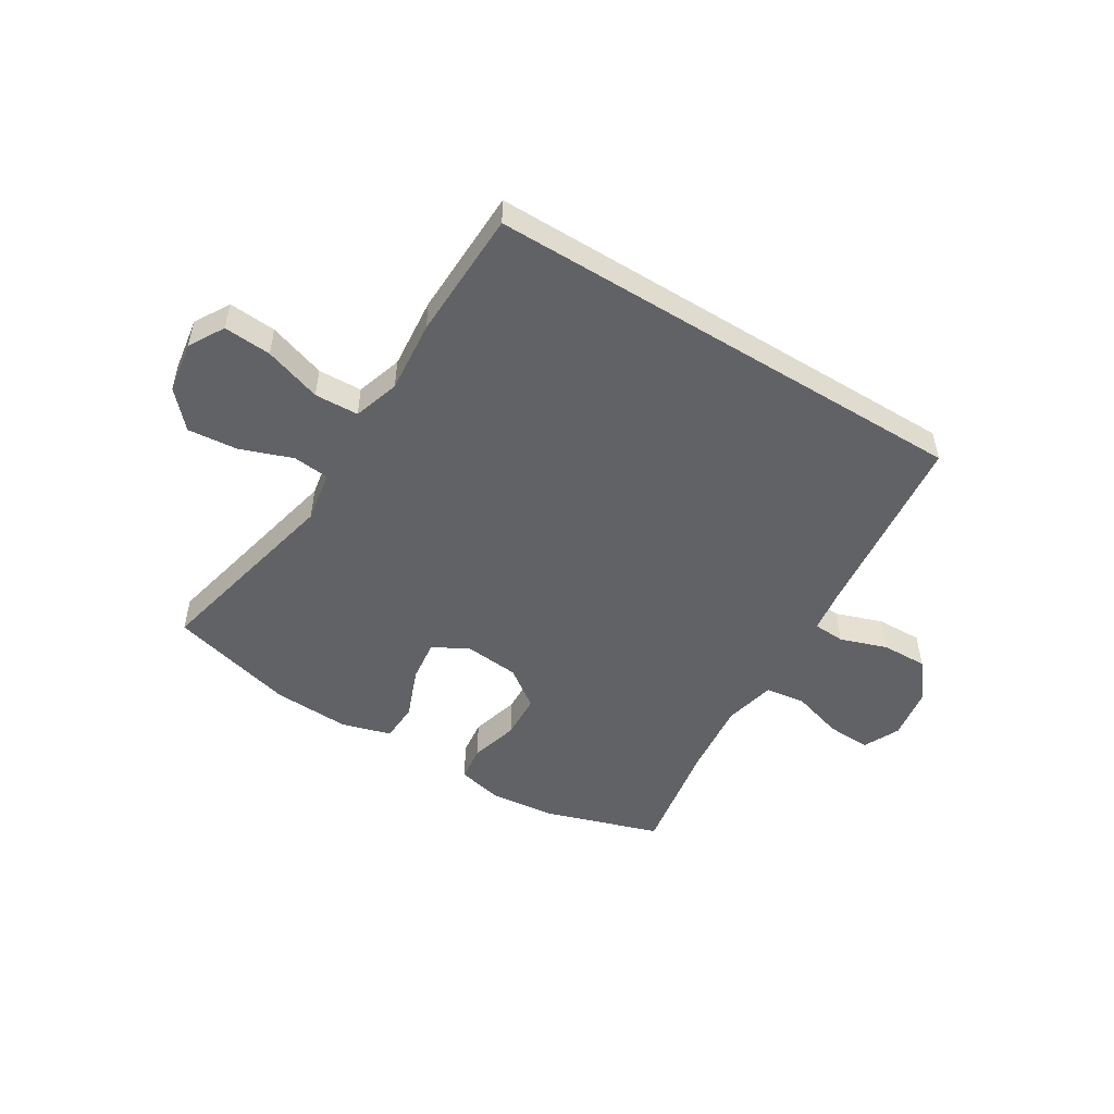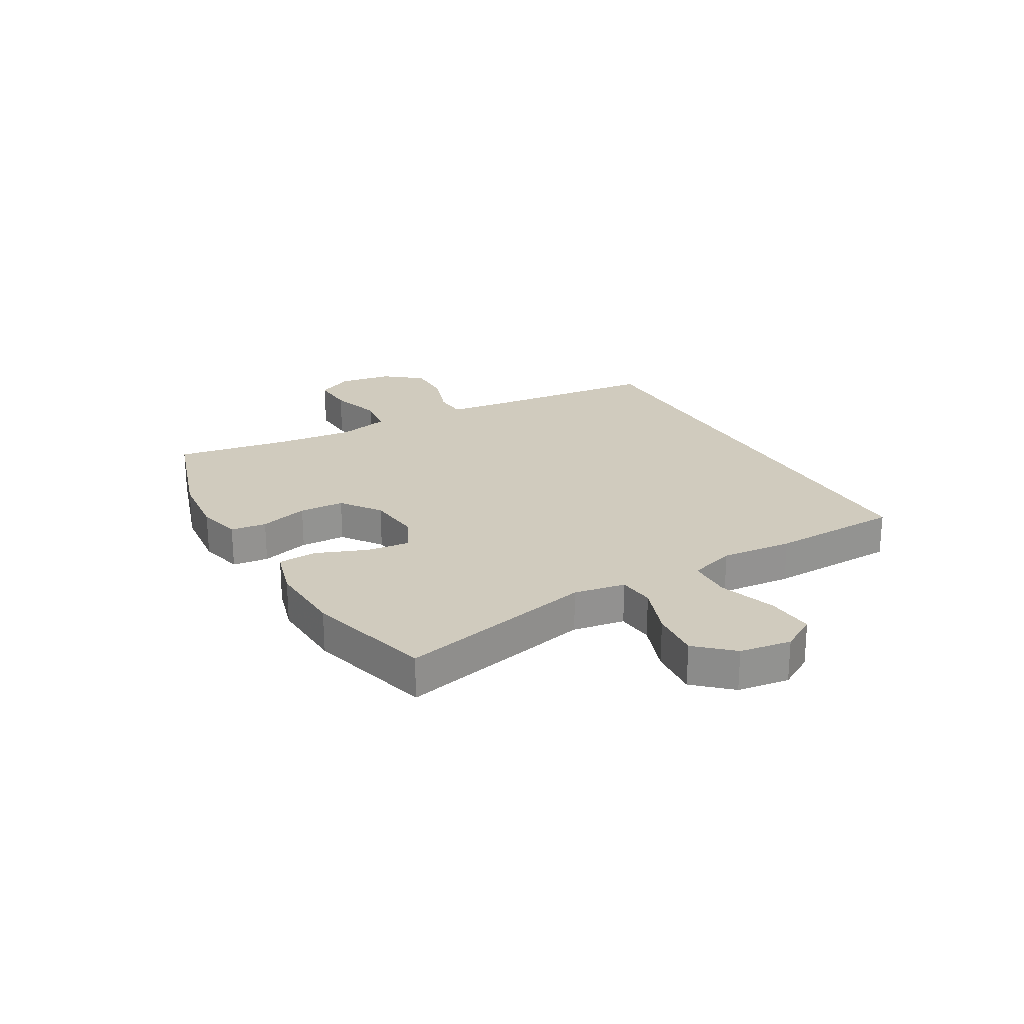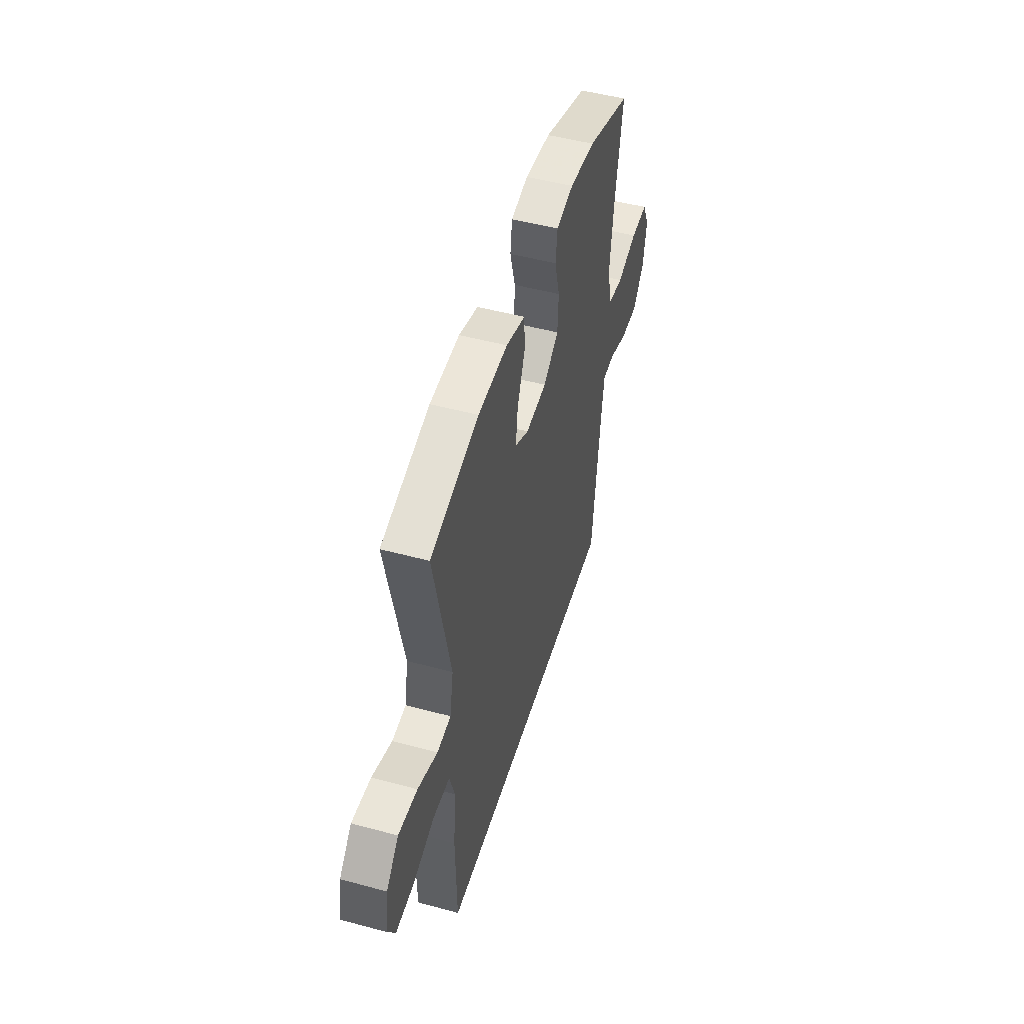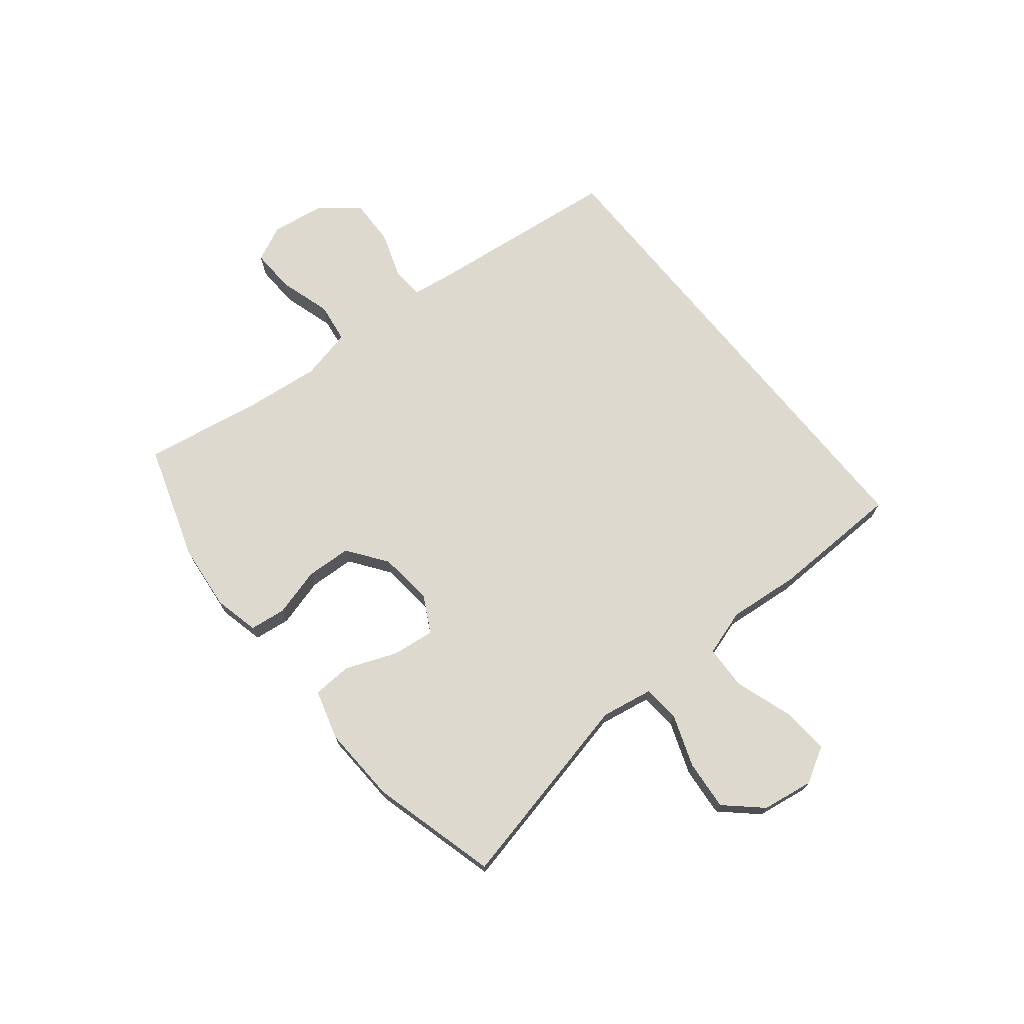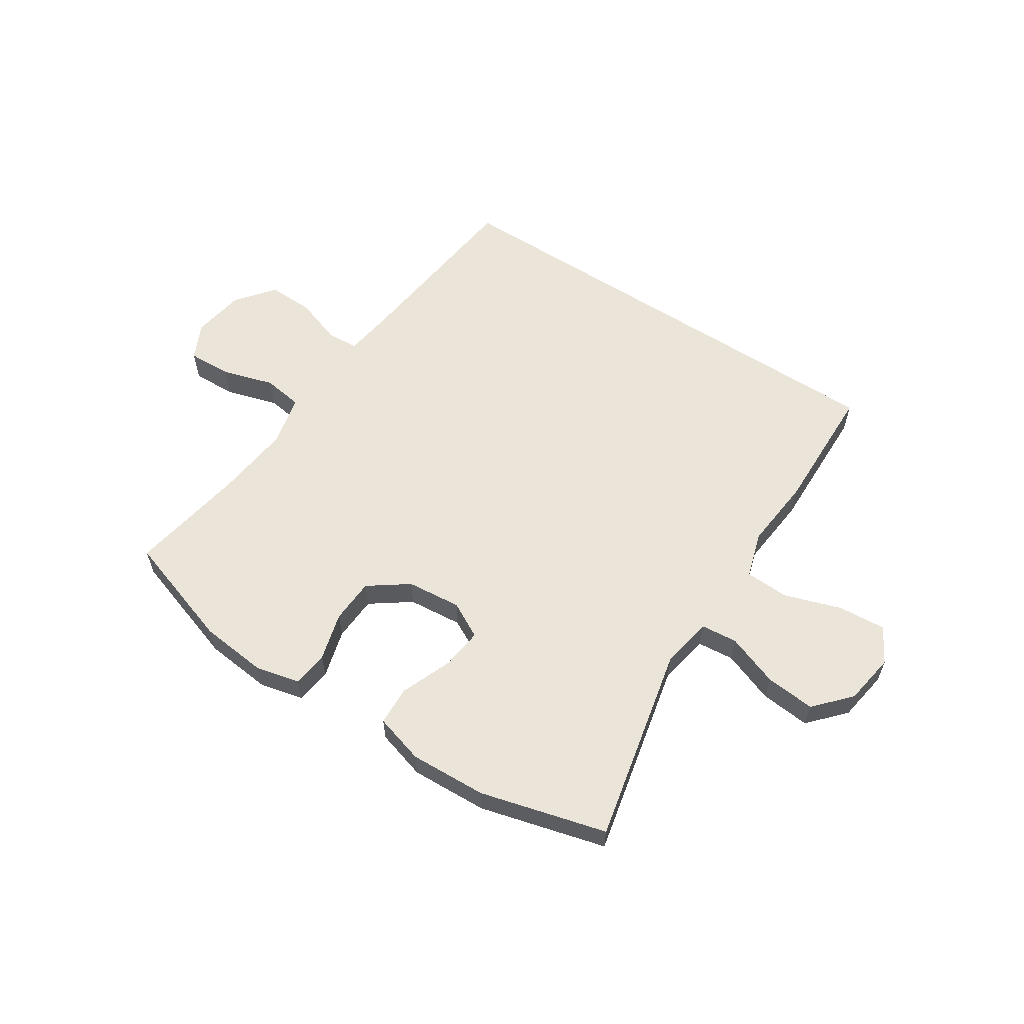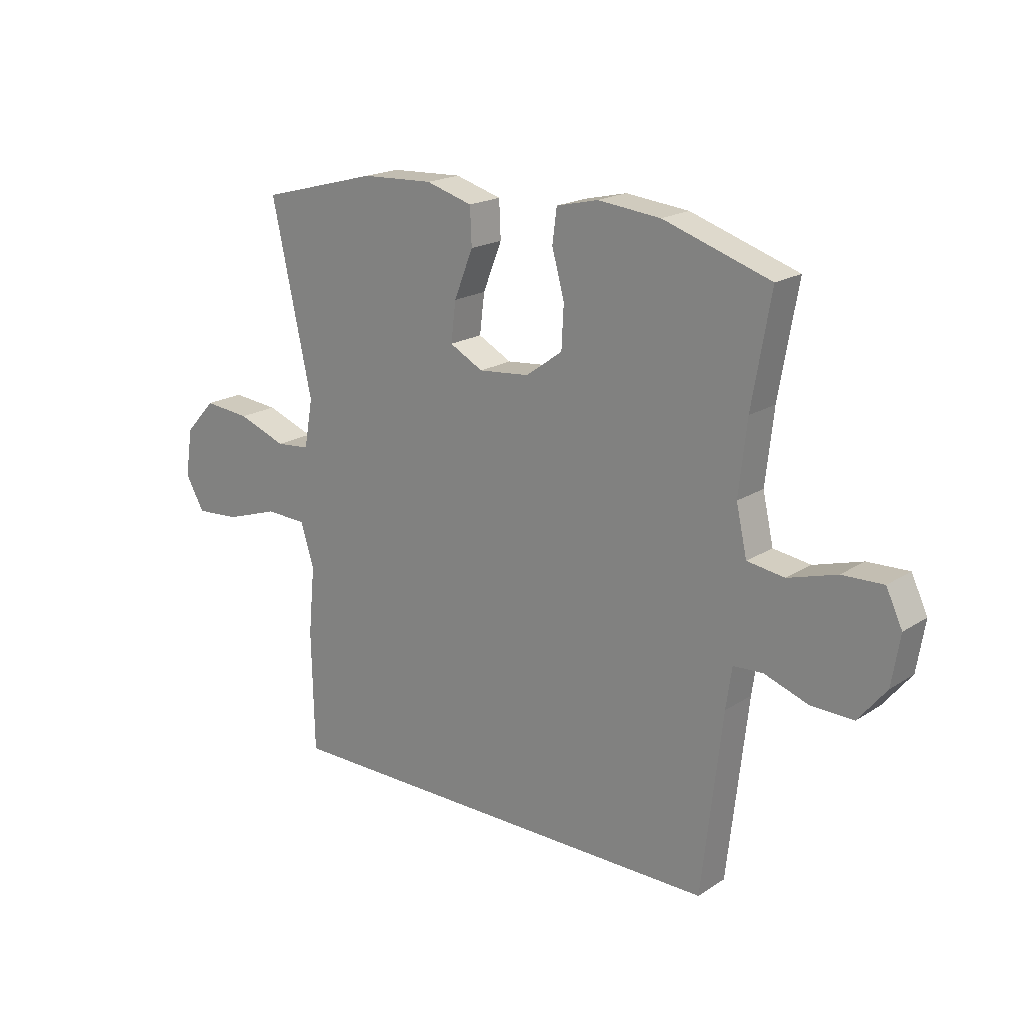
<metadata>
{"format":"obj","ext":"obj","renderer":"f3d","projection":"perspective","resolution":1024,"background":"white","views":[{"elev":-50.6,"azim":148.2,"up":"+Y"},{"elev":23.5,"azim":59.9,"up":"+Y"},{"elev":49.3,"azim":106.7,"up":"+Z"},{"elev":71.6,"azim":51.0,"up":"+Y"},{"elev":59.2,"azim":33.1,"up":"+Y"},{"elev":19.1,"azim":-140.1,"up":"+Z"}]}
</metadata>
<code>
v 0.5 0.07 0.5
v 0.425 0.07 0.158
v 0.441 0.07 0.069
v 0.504 0.07 0.063
v 0.594 0.07 0.096
v 0.68 0.07 0.104
v 0.736 0.07 0.043
v 0.75 0.07 -0.046
v 0.715 0.07 -0.107
v 0.633 0.07 -0.101
v 0.534 0.07 -0.068
v 0.458 0.07 -0.071
v 0.433 0.07 -0.151
v 0.445 0.07 -0.275
v 0.44 0.07 -0.5
v -0.404 0.07 -0.5
v -0.442 0.07 -0.17
v -0.453 0.07 -0.094
v -0.508 0.07 -0.091
v -0.589 0.07 -0.119
v -0.668 0.07 -0.121
v -0.72 0.07 -0.057
v -0.735 0.07 0.035
v -0.705 0.07 0.098
v -0.629 0.07 0.095
v -0.539 0.07 0.068
v -0.47 0.07 0.078
v -0.45 0.07 0.167
v -0.465 0.07 0.3
v -0.5 0.07 0.5
v -0.302 0.07 0.565
v -0.186 0.07 0.577
v -0.109 0.07 0.559
v -0.101 0.07 0.497
v -0.124 0.07 0.413
v -0.12 0.07 0.335
v -0.052 0.07 0.286
v 0.042 0.07 0.277
v 0.104 0.07 0.31
v 0.095 0.07 0.383
v 0.06 0.07 0.471
v 0.063 0.07 0.539
v 0.149 0.07 0.564
v 0.282 0.07 0.558
v 0.5 0 0.5
v 0.425 0 0.158
v 0.441 0 0.069
v 0.504 0 0.063
v 0.594 0 0.096
v 0.68 0 0.104
v 0.736 0 0.043
v 0.75 0 -0.046
v 0.715 0 -0.107
v 0.633 0 -0.101
v 0.534 0 -0.068
v 0.458 0 -0.071
v 0.433 0 -0.151
v 0.445 0 -0.275
v 0.44 0 -0.5
v -0.404 0 -0.5
v -0.442 0 -0.17
v -0.453 0 -0.094
v -0.508 0 -0.091
v -0.589 0 -0.119
v -0.668 0 -0.121
v -0.72 0 -0.057
v -0.735 0 0.035
v -0.705 0 0.098
v -0.629 0 0.095
v -0.539 0 0.068
v -0.47 0 0.078
v -0.45 0 0.167
v -0.465 0 0.3
v -0.5 0 0.5
v -0.302 0 0.565
v -0.186 0 0.577
v -0.109 0 0.559
v -0.101 0 0.497
v -0.124 0 0.413
v -0.12 0 0.335
v -0.052 0 0.286
v 0.042 0 0.277
v 0.104 0 0.31
v 0.095 0 0.383
v 0.06 0 0.471
v 0.063 0 0.539
v 0.149 0 0.564
v 0.282 0 0.558
f 44 1 2
f 43 44 2
f 42 43 2
f 41 42 2
f 40 41 2
f 39 40 2 3
f 38 39 3
f 37 38 3
f 33 34 35
f 32 33 35
f 31 32 35
f 30 31 35
f 29 30 35
f 28 29 35 36
f 27 28 36 37
f 24 25 26
f 23 24 26
f 22 23 26
f 21 22 26
f 20 21 26
f 19 20 26
f 18 19 26 27
f 27 37 3
f 18 27 3
f 17 18 3
f 15 16 17
f 14 15 17
f 13 14 17
f 9 10 11
f 8 9 11
f 7 8 11
f 6 7 11
f 5 6 11
f 4 5 11
f 4 11 12
f 3 4 12
f 3 12 13 17
f 46 45 88
f 46 88 87
f 46 87 86
f 46 86 85
f 46 85 84
f 47 46 84 83
f 47 83 82
f 47 82 81
f 79 78 77
f 79 77 76
f 79 76 75
f 79 75 74
f 79 74 73
f 80 79 73 72
f 81 80 72 71
f 70 69 68
f 70 68 67
f 70 67 66
f 70 66 65
f 70 65 64
f 70 64 63
f 71 70 63 62
f 47 81 71
f 47 71 62
f 47 62 61
f 61 60 59
f 61 59 58
f 61 58 57
f 55 54 53
f 55 53 52
f 55 52 51
f 55 51 50
f 55 50 49
f 55 49 48
f 56 55 48
f 56 48 47
f 61 57 56 47
f 1 45 46 2
f 2 46 47 3
f 3 47 48 4
f 4 48 49 5
f 5 49 50 6
f 6 50 51 7
f 7 51 52 8
f 8 52 53 9
f 9 53 54 10
f 10 54 55 11
f 11 55 56 12
f 12 56 57 13
f 13 57 58 14
f 14 58 59 15
f 15 59 60 16
f 16 60 61 17
f 17 61 62 18
f 18 62 63 19
f 19 63 64 20
f 20 64 65 21
f 21 65 66 22
f 22 66 67 23
f 23 67 68 24
f 24 68 69 25
f 25 69 70 26
f 26 70 71 27
f 27 71 72 28
f 28 72 73 29
f 29 73 74 30
f 30 74 75 31
f 31 75 76 32
f 32 76 77 33
f 33 77 78 34
f 34 78 79 35
f 35 79 80 36
f 36 80 81 37
f 37 81 82 38
f 38 82 83 39
f 39 83 84 40
f 40 84 85 41
f 41 85 86 42
f 42 86 87 43
f 43 87 88 44
f 44 88 45 1

</code>
